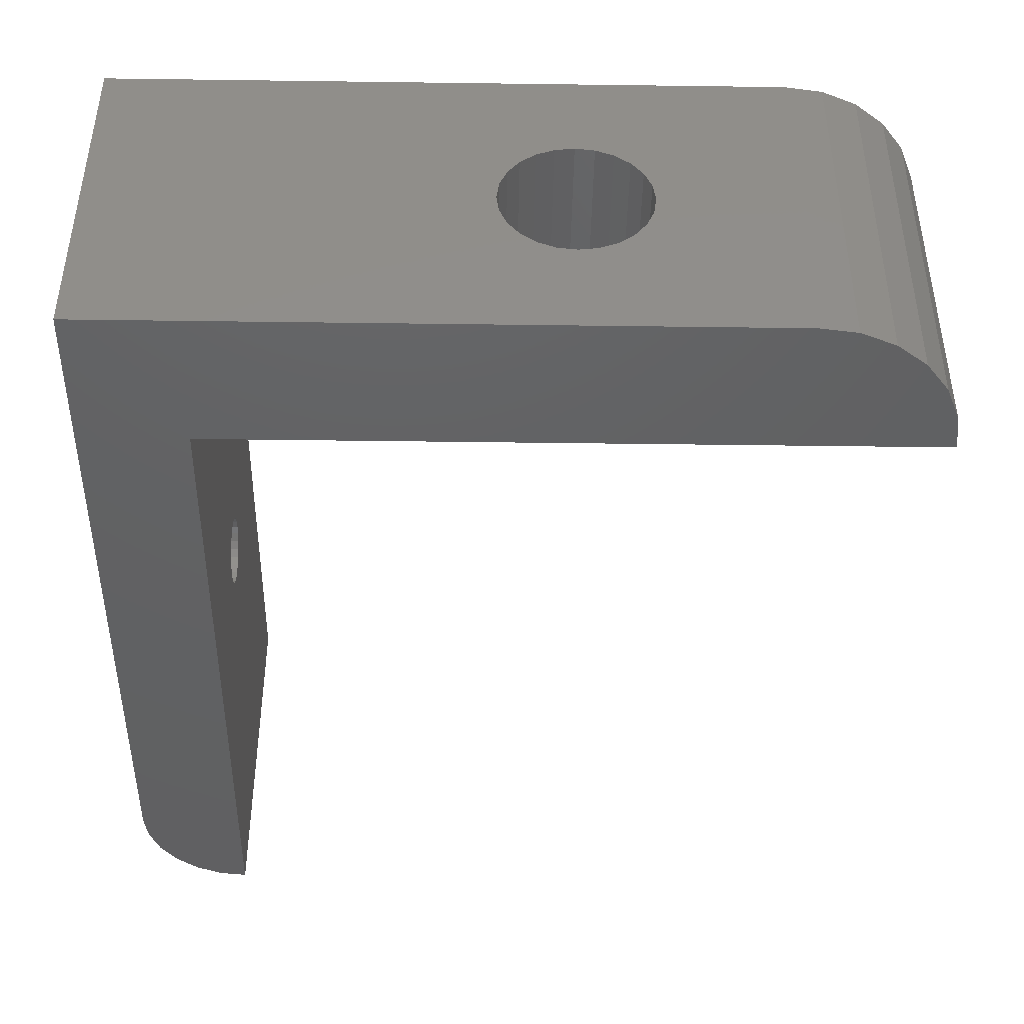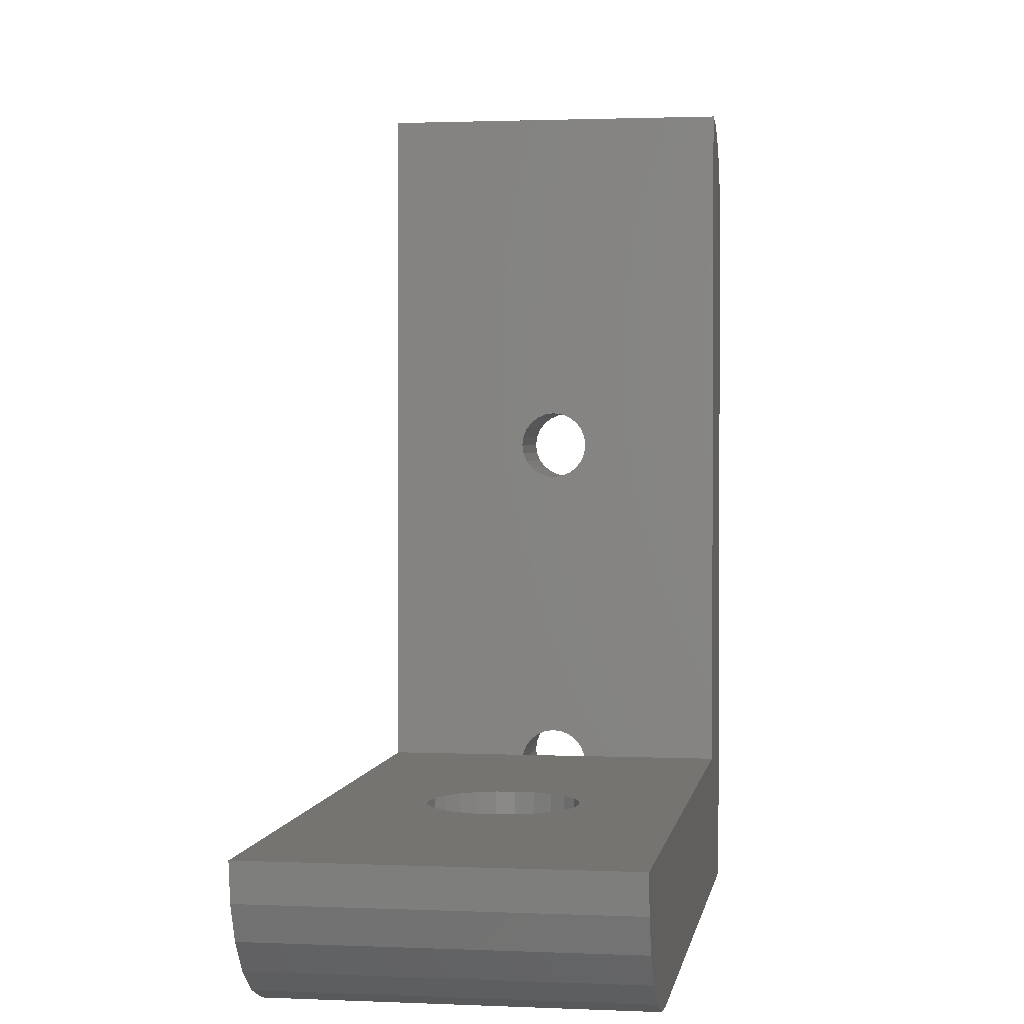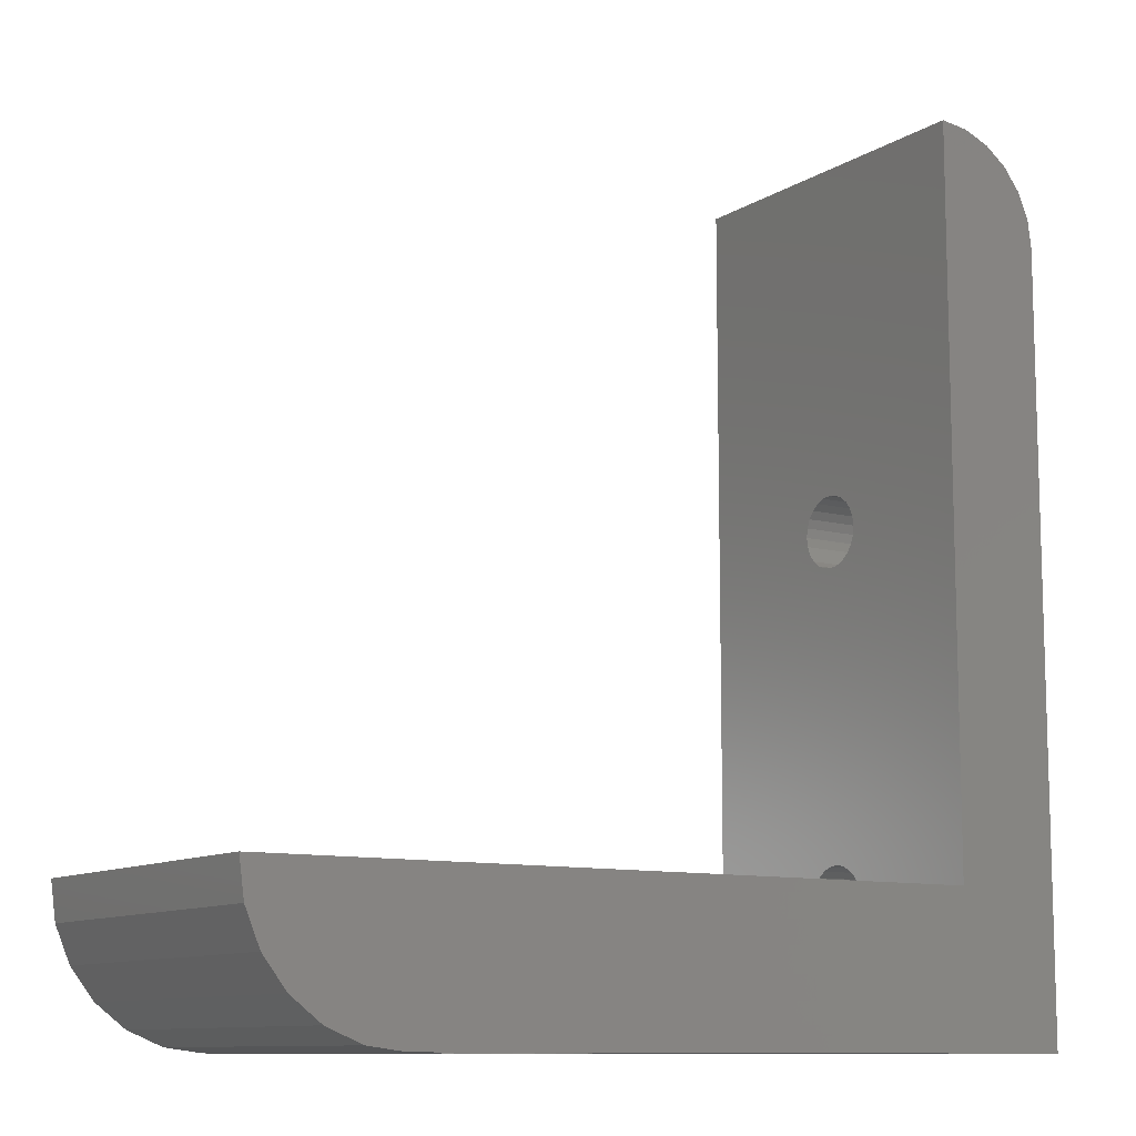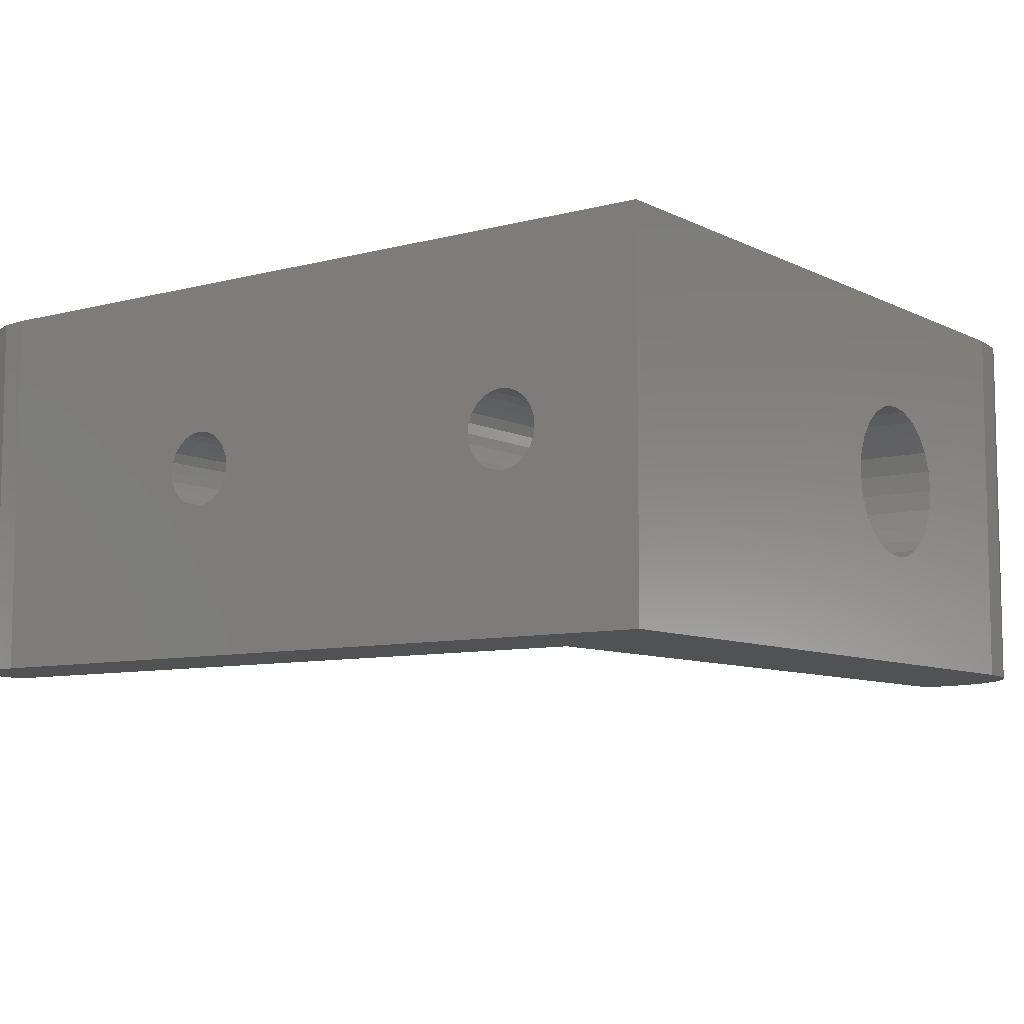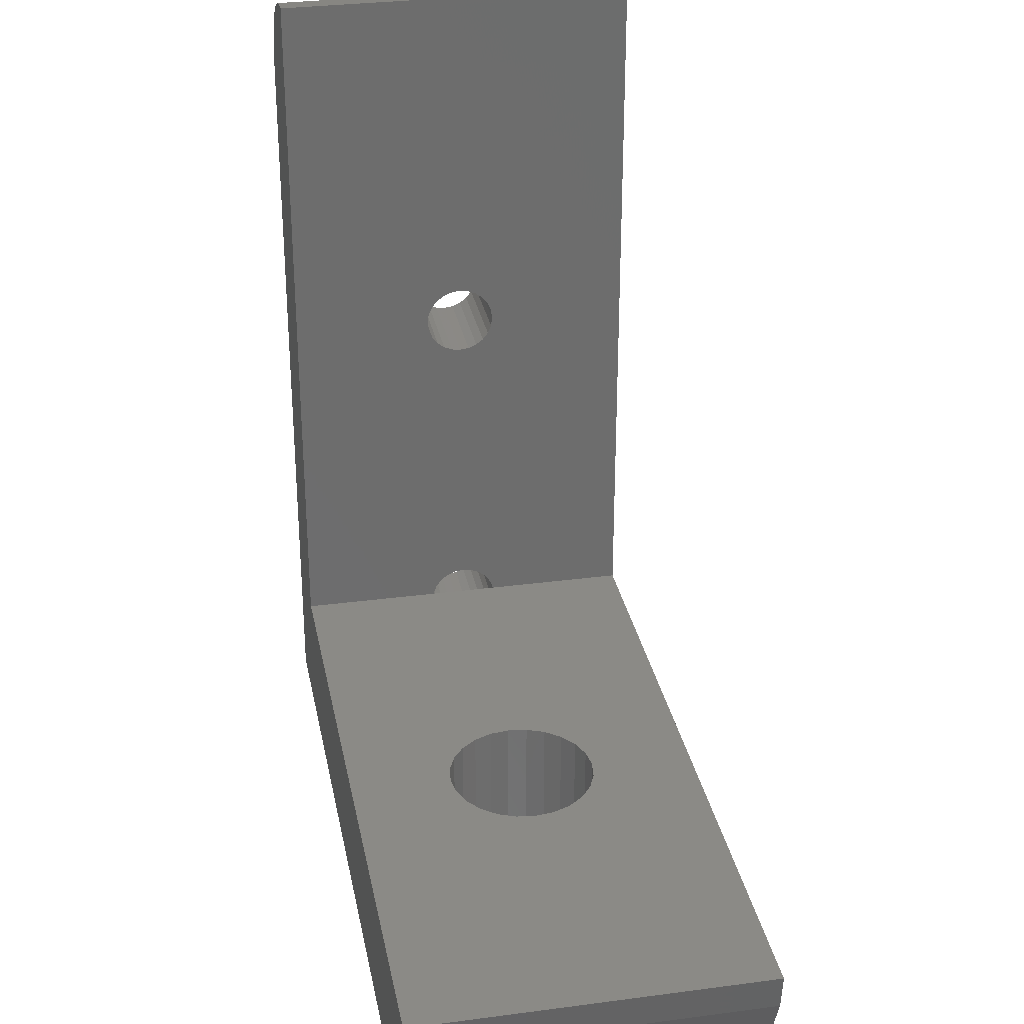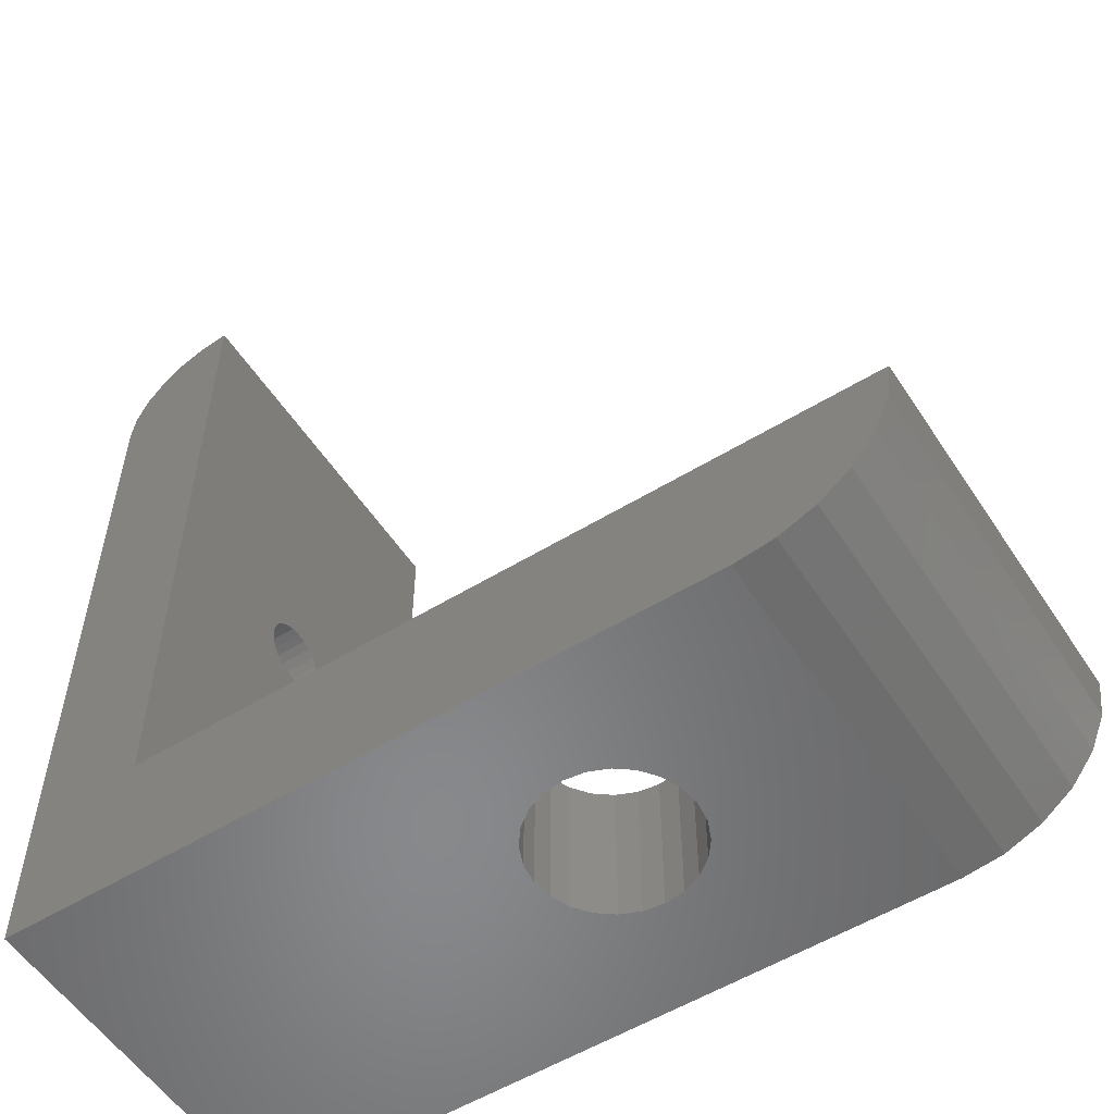
<metadata>
{"format":"stl","ext":"stl","renderer":"f3d","projection":"perspective","resolution":1024,"background":"white","views":[{"elev":-43.3,"azim":-0.9,"up":"+Z"},{"elev":1.7,"azim":98.9,"up":"+Y"},{"elev":-10.5,"azim":146.6,"up":"+Y"},{"elev":-8.1,"azim":-53.6,"up":"+Z"},{"elev":30.7,"azim":79.2,"up":"+Y"},{"elev":-55.1,"azim":32.8,"up":"+Y"}]}
</metadata>
<code>
# stl→obj: 184 verts, 376 faces
v 0.1022 21.88 0
v 2.316e-11 4.106 0
v 0 21.11 0
v 3 4.106 0
v 0.4019 22.61 0
v 0.8787 23.23 0
v 1.5 23.7 0
v 2.224 24 0
v 3 24.11 0
v 18.89 1.173e-12 0
v 13.54 0 2.972
v 3 1.083e-12 0
v 14.05 0 3.181
v 14.48 0 3.515
v 14.82 0 3.95
v 18.89 1.173e-12 10
v 2.316e-11 1.083e-12 0
v 13 0 2.9
v 14.87 0 4.067
v 15.03 0 4.456
v 15.1 0 5
v 15.03 0 5.544
v 14.82 0 6.05
v 14.48 0 6.485
v 14.05 0 6.819
v 13.54 0 7.028
v 13 0 7.1
v 11.95 0 3.181
v 2.316e-11 1.083e-12 10
v 12.46 0 2.972
v 11.52 0 3.515
v 11.18 0 3.95
v 10.97 0 4.456
v 10.9 0 5
v 10.97 0 5.544
v 11.13 0 5.933
v 11.18 0 6.05
v 11.52 0 6.485
v 11.95 0 6.819
v 12.46 0 7.028
v 3 4.106 4.026
v 3 4.17 4.034
v 3 4.411 4.134
v 3 4.618 4.293
v 3 4.777 4.5
v 3 4.877 4.741
v 3 4.911 5
v 3 13.65 4.034
v 3 13.41 4.134
v 3 13.2 4.293
v 3 13.04 4.5
v 3 12.95 4.741
v 3 12.91 5
v 3 13.91 4
v 3 14.17 4.034
v 3 14.41 4.134
v 3 14.62 4.293
v 3 14.78 4.5
v 3 14.88 4.741
v 3 14.91 5
v 3 4.17 5.966
v 3 4.106 10
v 3 4.106 5.974
v 3 24.11 10
v 3 4.411 5.866
v 3 4.618 5.707
v 3 4.777 5.5
v 3 4.877 5.259
v 3 13.65 5.966
v 3 13.41 5.866
v 3 13.2 5.707
v 3 13.04 5.5
v 3 12.95 5.259
v 3 13.91 6
v 3 14.17 5.966
v 3 14.41 5.866
v 3 14.62 5.707
v 3 14.78 5.5
v 3 14.88 5.259
v 6.063e-09 2.945 4.741
v 3 3.045 4.5
v 6.296e-09 3.045 4.5
v 3 2.945 4.741
v 5.131e-09 14.62 5.707
v 4.978e-09 14.41 5.866
v 5.131e-09 13.2 5.707
v 4.978e-09 13.41 5.866
v 4.881e-09 13.65 5.966
v 4.848e-09 13.91 6
v 5.331e-09 13.04 5.5
v 6.296e-09 4.777 4.5
v 6.496e-09 4.618 4.293
v 4.881e-09 14.17 5.966
v 3 3.652 5.966
v 4.978e-09 3.411 5.866
v 4.881e-09 3.652 5.966
v 3 3.411 5.866
v 5.331e-09 14.78 5.5
v 5.564e-09 12.95 5.259
v 6.649e-09 14.41 4.134
v 6.496e-09 14.62 4.293
v 3 3.204 4.293
v 6.496e-09 3.204 4.293
v 5.331e-09 3.045 5.5
v 3 2.945 5.259
v 5.564e-09 2.945 5.259
v 3 3.045 5.5
v 5.813e-09 4.911 5
v 6.063e-09 4.877 4.741
v 6.649e-09 4.411 4.134
v 3 3.411 4.134
v 6.746e-09 3.652 4.034
v 6.649e-09 3.411 4.134
v 3 3.652 4.034
v 5.131e-09 3.204 5.707
v 3 3.204 5.707
v 6.746e-09 13.65 4.034
v 6.649e-09 13.41 4.134
v 6.779e-09 13.91 4
v 5.131e-09 4.618 5.707
v 5.331e-09 4.777 5.5
v 3 2.911 5
v 5.813e-09 2.911 5
v 4.978e-09 4.411 5.866
v 4.881e-09 4.17 5.966
v 6.496e-09 13.2 4.293
v 3 3.911 4
v 6.778e-09 3.911 4
v 6.746e-09 4.17 4.034
v 3 3.911 6
v 4.848e-09 3.911 6
v 6.746e-09 14.17 4.034
v 6.296e-09 13.04 4.5
v 13.54 4.106 2.972
v 14.05 4.106 3.181
v 11.18 4.106 6.05
v 11.52 4.106 6.485
v 6.063e-09 12.95 4.741
v 11.13 4.106 5.933
v 5.564e-09 14.88 5.259
v 5.813e-09 14.91 5
v 0.8787 23.23 10
v 1.5 23.7 10
v 0.4019 22.61 10
v 0.1022 21.88 10
v 15.03 4.106 5.544
v 15.1 4.106 5
v 0 21.11 10
v 5.564e-09 4.877 5.259
v 5.813e-09 12.91 5
v 6.296e-09 14.78 4.5
v 6.063e-09 14.88 4.741
v 10.97 4.106 4.456
v 10.9 4.106 5
v 14.48 4.106 6.485
v 14.05 4.106 6.819
v 23 4.106 0
v 13 4.106 2.9
v 12.46 4.106 2.972
v 11.95 4.106 3.181
v 11.52 4.106 3.515
v 11.18 4.106 3.95
v 10.97 4.106 5.544
v 11.95 4.106 6.819
v 12.46 4.106 7.028
v 13 4.106 7.1
v 23 4.106 10
v 14.48 4.106 3.515
v 14.82 4.106 3.95
v 14.87 4.106 4.067
v 15.03 4.106 4.456
v 14.82 4.106 6.05
v 13.54 4.106 7.028
v 19.96 0.1399 0
v 20.95 0.5502 0
v 21.8 1.203 0
v 22.45 2.053 0
v 22.86 3.044 0
v 2.224 24 10
v 19.96 0.1399 10
v 20.95 0.5502 10
v 21.8 1.203 10
v 22.45 2.053 10
v 22.86 3.044 10
f 1 2 3
f 2 1 4
f 4 1 5
f 4 5 6
f 4 6 7
f 4 7 8
f 4 8 9
f 10 11 12
f 11 10 13
f 13 10 14
f 14 10 15
f 15 10 16
f 12 11 17
f 17 11 18
f 15 16 19
f 19 16 20
f 20 16 21
f 21 16 22
f 22 16 23
f 23 16 24
f 24 16 25
f 25 16 26
f 26 16 27
f 17 28 29
f 28 17 30
f 30 17 18
f 29 28 31
f 29 31 32
f 29 32 33
f 29 33 34
f 29 34 35
f 29 35 36
f 29 36 37
f 29 37 38
f 29 38 39
f 29 39 40
f 29 40 27
f 29 27 16
f 9 41 4
f 41 9 42
f 42 9 43
f 43 9 44
f 44 9 45
f 45 9 46
f 46 9 47
f 47 9 48
f 47 48 49
f 47 49 50
f 47 50 51
f 47 51 52
f 47 52 53
f 48 9 54
f 54 9 55
f 55 9 56
f 56 9 57
f 57 9 58
f 58 9 59
f 59 9 60
f 61 62 63
f 62 61 64
f 64 61 65
f 64 65 66
f 64 66 67
f 64 67 68
f 64 68 47
f 64 47 69
f 69 47 70
f 70 47 71
f 71 47 72
f 72 47 73
f 73 47 53
f 64 69 74
f 64 74 75
f 64 75 76
f 64 76 77
f 64 77 78
f 64 78 79
f 64 79 60
f 64 60 9
f 80 81 82
f 81 80 83
f 84 76 85
f 76 84 77
f 70 86 87
f 86 70 71
f 74 88 89
f 88 74 69
f 86 72 90
f 72 86 71
f 44 91 92
f 91 44 45
f 85 75 93
f 75 85 76
f 94 95 96
f 95 94 97
f 69 87 88
f 87 69 70
f 78 84 98
f 84 78 77
f 93 74 89
f 74 93 75
f 90 73 99
f 73 90 72
f 100 57 101
f 57 100 56
f 82 102 103
f 102 82 81
f 104 105 106
f 105 104 107
f 46 108 109
f 108 46 47
f 110 44 92
f 44 110 43
f 111 112 113
f 112 111 114
f 102 113 103
f 113 102 111
f 115 107 104
f 107 115 116
f 49 117 118
f 117 49 48
f 48 119 117
f 119 48 54
f 67 120 121
f 120 67 66
f 106 122 123
f 122 106 105
f 123 83 80
f 83 123 122
f 45 109 91
f 109 45 46
f 124 61 125
f 61 124 65
f 50 118 126
f 118 50 49
f 127 41 128
f 128 42 129
f 42 128 41
f 130 96 131
f 96 130 94
f 120 65 124
f 65 120 66
f 132 56 100
f 56 132 55
f 133 50 126
f 50 133 51
f 119 55 132
f 55 119 54
f 97 115 95
f 115 97 116
f 114 128 112
f 128 114 127
f 61 63 125
f 125 130 131
f 130 125 63
f 129 43 110
f 43 129 42
f 13 134 11
f 134 13 135
f 136 38 37
f 38 136 137
f 138 51 133
f 51 138 52
f 139 37 36
f 37 139 136
f 60 140 141
f 140 60 79
f 142 7 6
f 7 142 143
f 144 1 145
f 1 144 5
f 146 21 22
f 21 146 147
f 29 104 17
f 104 29 115
f 115 29 95
f 95 29 96
f 96 29 148
f 17 104 106
f 17 106 123
f 96 148 131
f 131 148 125
f 125 148 124
f 124 148 120
f 120 148 121
f 121 148 149
f 149 148 108
f 108 148 87
f 108 87 86
f 108 86 90
f 108 90 99
f 108 99 150
f 87 148 88
f 88 148 89
f 89 148 93
f 93 148 85
f 85 148 84
f 84 148 98
f 98 148 140
f 140 148 141
f 17 80 2
f 80 17 123
f 2 80 82
f 2 82 103
f 2 103 113
f 2 113 112
f 2 112 128
f 2 128 129
f 2 129 3
f 3 129 110
f 3 110 92
f 3 92 91
f 3 91 109
f 3 109 108
f 3 108 118
f 118 108 126
f 126 108 133
f 133 108 138
f 138 108 150
f 3 118 117
f 3 117 119
f 3 119 132
f 3 132 100
f 3 100 101
f 3 101 151
f 3 151 152
f 3 152 141
f 3 141 148
f 153 34 33
f 34 153 154
f 105 83 122
f 83 105 107
f 83 107 81
f 81 107 116
f 81 116 102
f 102 116 97
f 102 97 111
f 111 97 94
f 111 94 114
f 114 94 130
f 114 130 127
f 127 130 63
f 127 63 41
f 155 25 156
f 25 155 24
f 41 157 4
f 157 41 158
f 158 41 159
f 159 41 160
f 160 41 161
f 161 41 162
f 162 41 153
f 153 41 63
f 153 63 154
f 154 63 163
f 163 63 139
f 139 63 136
f 136 63 62
f 136 62 137
f 137 62 164
f 164 62 165
f 165 62 166
f 157 135 167
f 135 157 134
f 134 157 158
f 167 135 168
f 167 168 169
f 167 169 170
f 167 170 171
f 167 171 147
f 167 147 146
f 167 146 172
f 167 172 155
f 167 155 156
f 167 156 173
f 167 173 166
f 167 166 62
f 150 52 138
f 52 150 53
f 57 151 101
f 151 57 58
f 165 39 164
f 39 165 40
f 154 35 34
f 35 154 163
f 171 19 20
f 19 171 170
f 157 12 4
f 12 157 10
f 10 157 174
f 174 157 175
f 175 157 176
f 176 157 177
f 177 157 178
f 4 17 2
f 17 4 12
f 179 9 8
f 9 179 64
f 30 160 28
f 160 30 159
f 143 8 7
f 8 143 179
f 14 135 13
f 135 14 168
f 163 36 35
f 36 163 139
f 99 53 150
f 53 99 73
f 58 152 151
f 152 58 59
f 156 26 173
f 26 156 25
f 162 33 32
f 33 162 153
f 18 159 30
f 159 18 158
f 173 27 166
f 27 173 26
f 170 15 19
f 15 170 169
f 169 14 15
f 14 169 168
f 79 98 140
f 98 79 78
f 28 161 31
f 161 28 160
f 145 3 148
f 3 145 1
f 155 23 24
f 23 155 172
f 172 22 23
f 22 172 146
f 47 149 108
f 149 47 68
f 161 32 31
f 32 161 162
f 147 20 21
f 20 147 171
f 68 121 149
f 121 68 67
f 142 5 144
f 5 142 6
f 166 40 165
f 40 166 27
f 59 141 152
f 141 59 60
f 164 38 137
f 38 164 39
f 11 158 18
f 158 11 134
f 180 10 174
f 10 180 16
f 29 145 148
f 145 29 62
f 62 29 16
f 145 62 144
f 144 62 142
f 142 62 143
f 143 62 179
f 179 62 64
f 62 16 167
f 167 16 180
f 167 180 181
f 167 181 182
f 167 182 183
f 167 183 184
f 178 183 177
f 183 178 184
f 182 175 176
f 175 182 181
f 157 184 178
f 184 157 167
f 181 174 175
f 174 181 180
f 177 182 176
f 182 177 183

</code>
